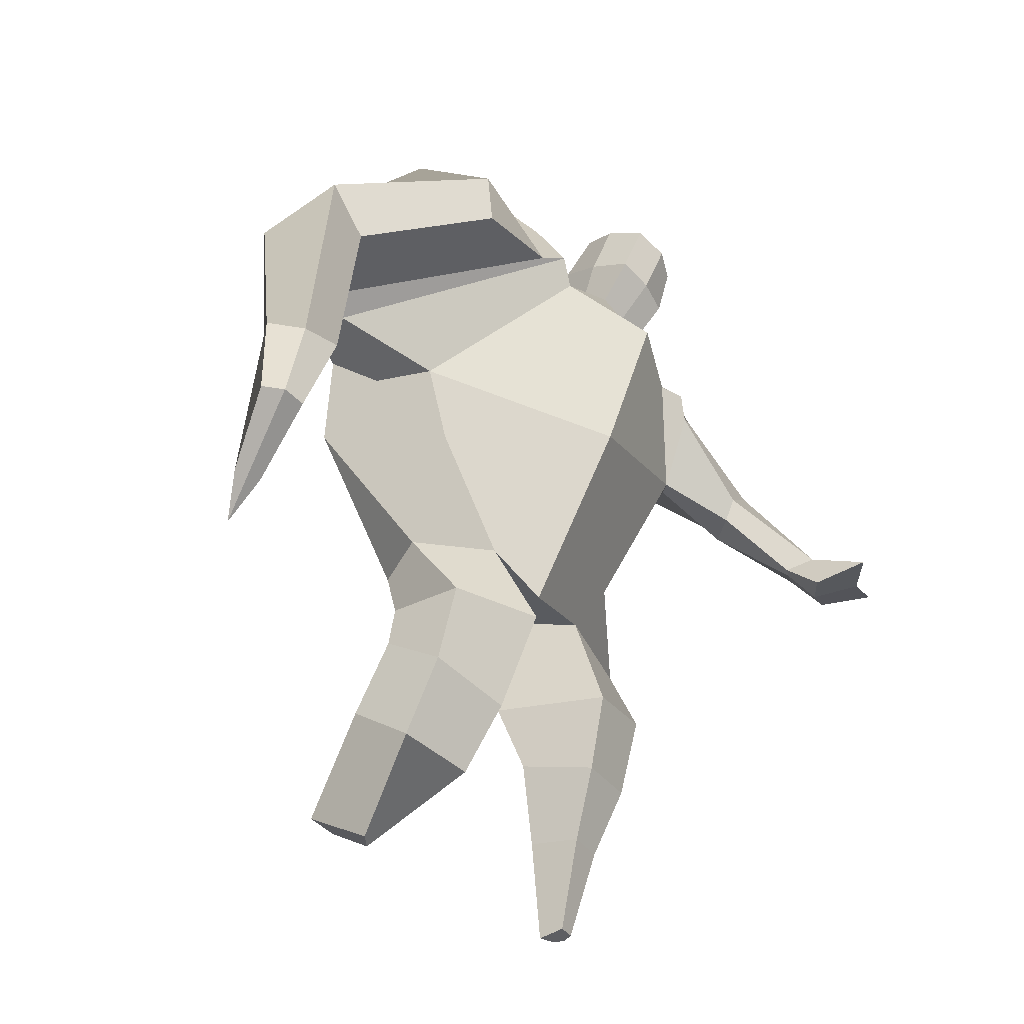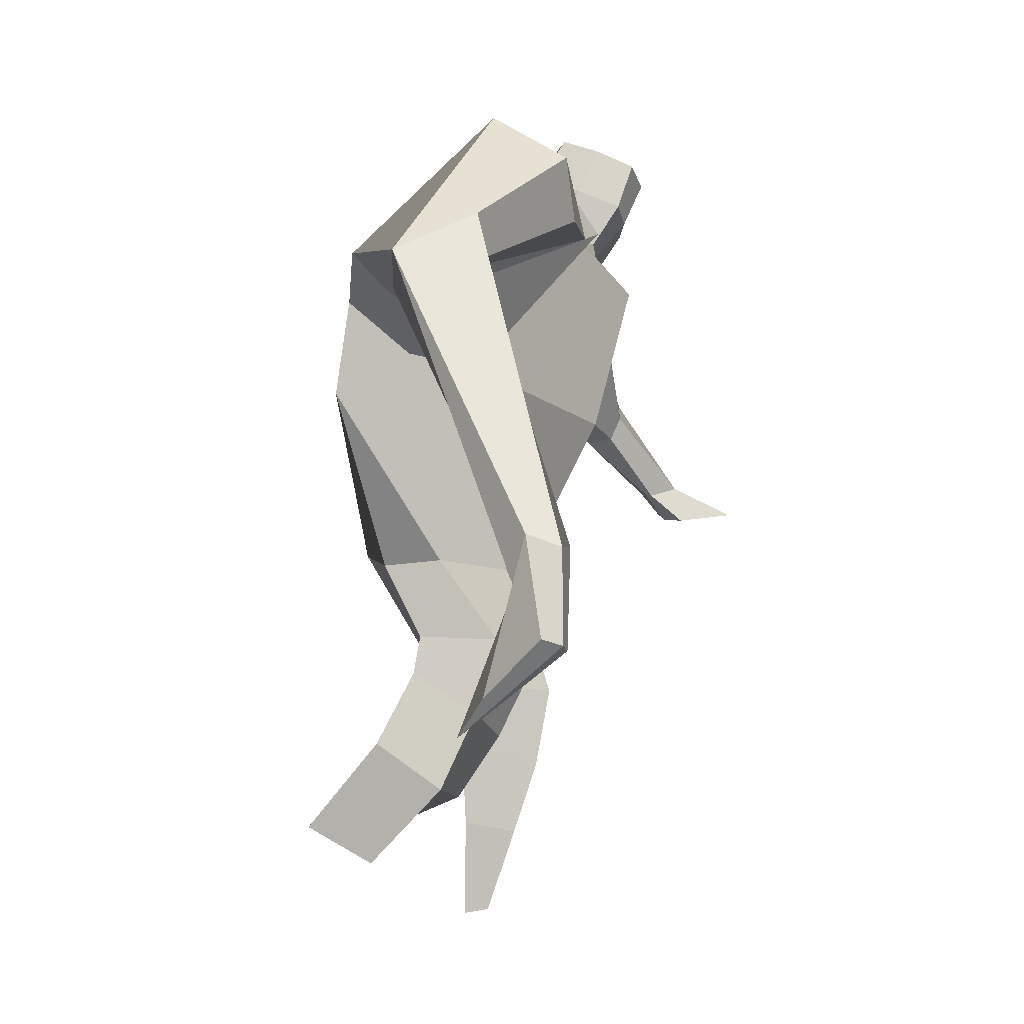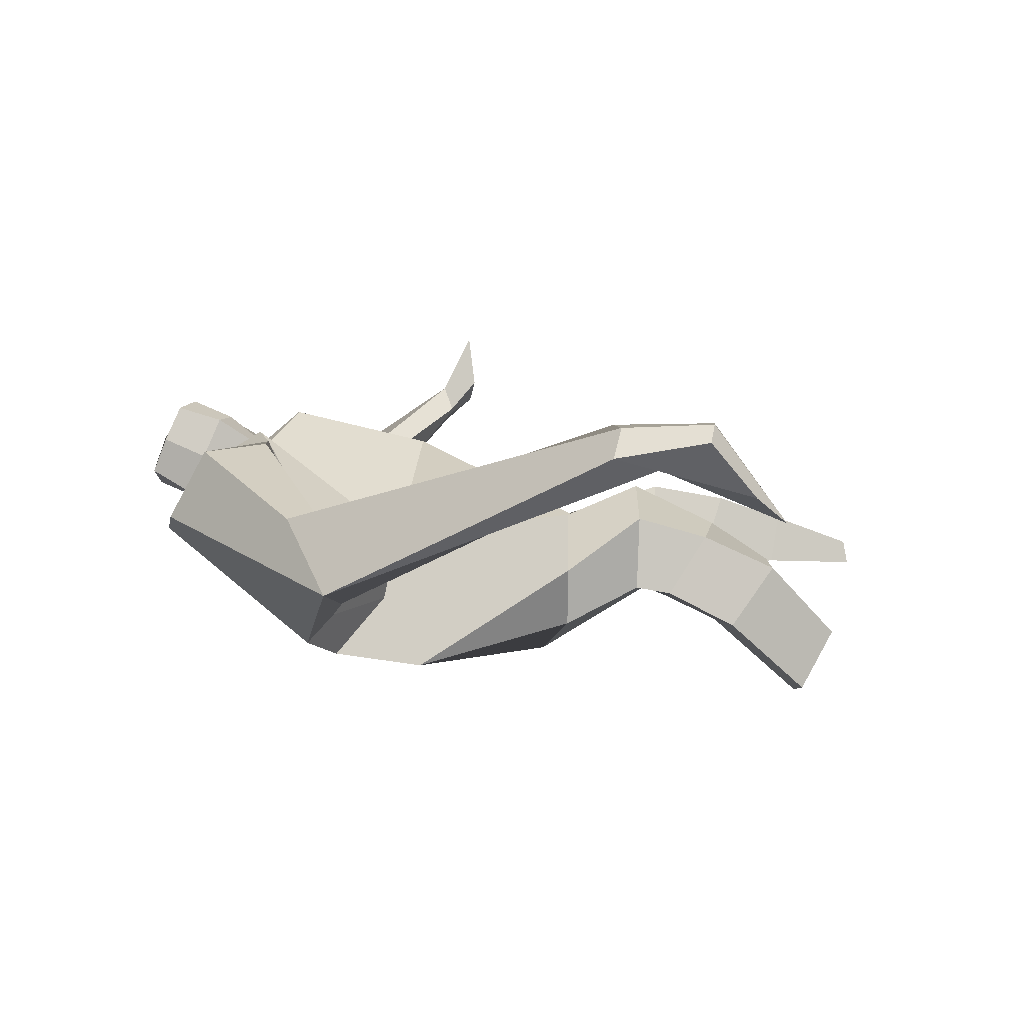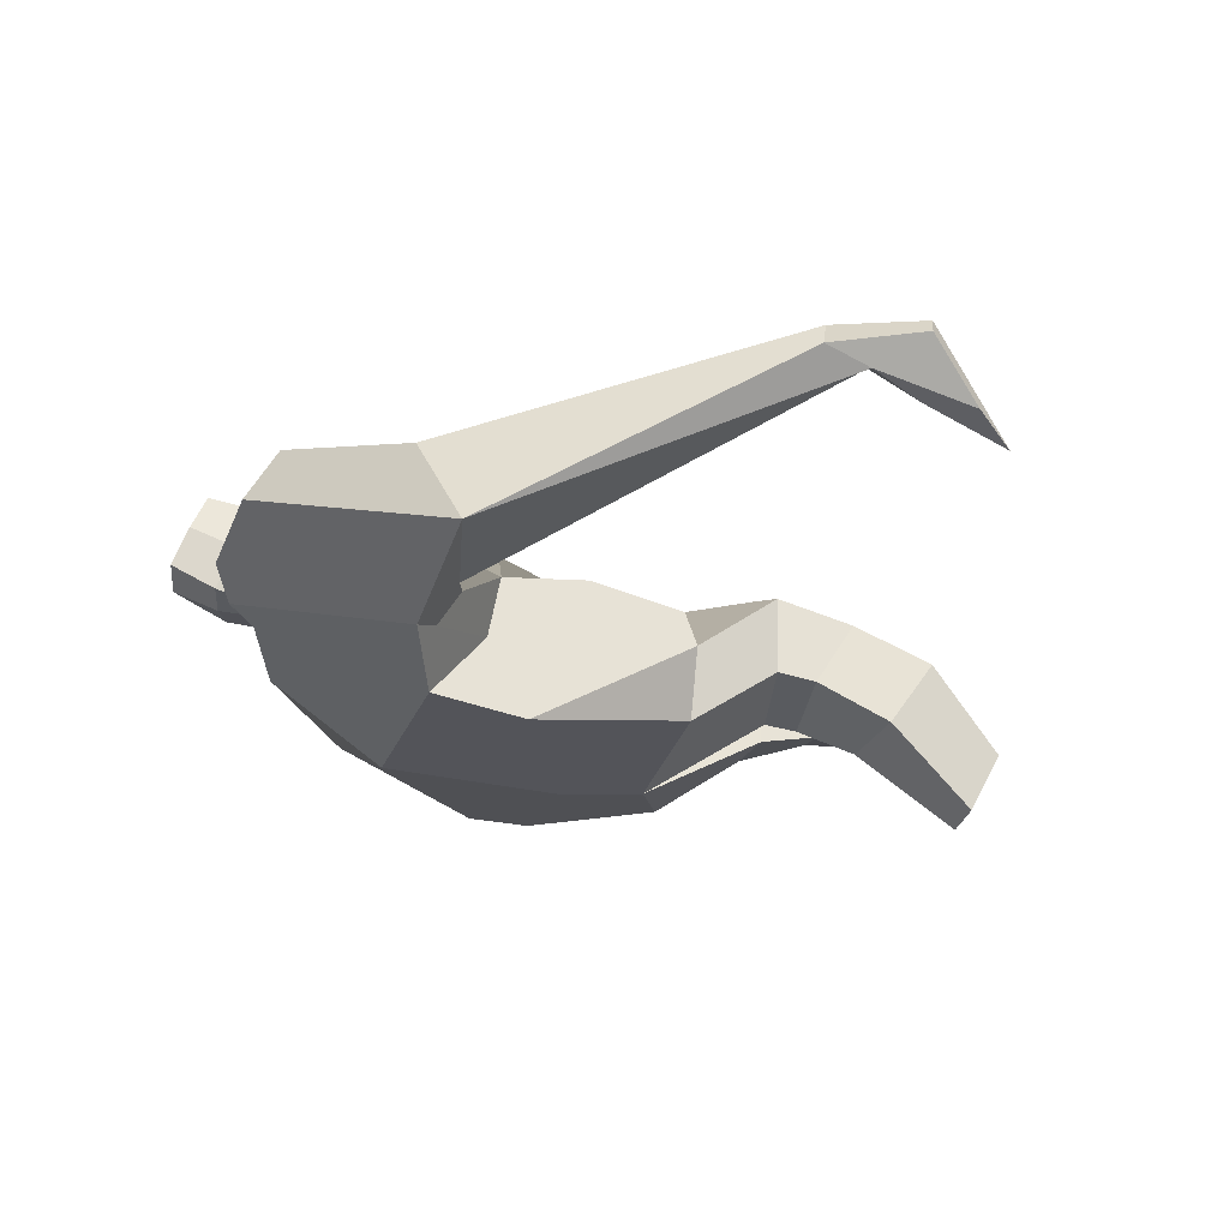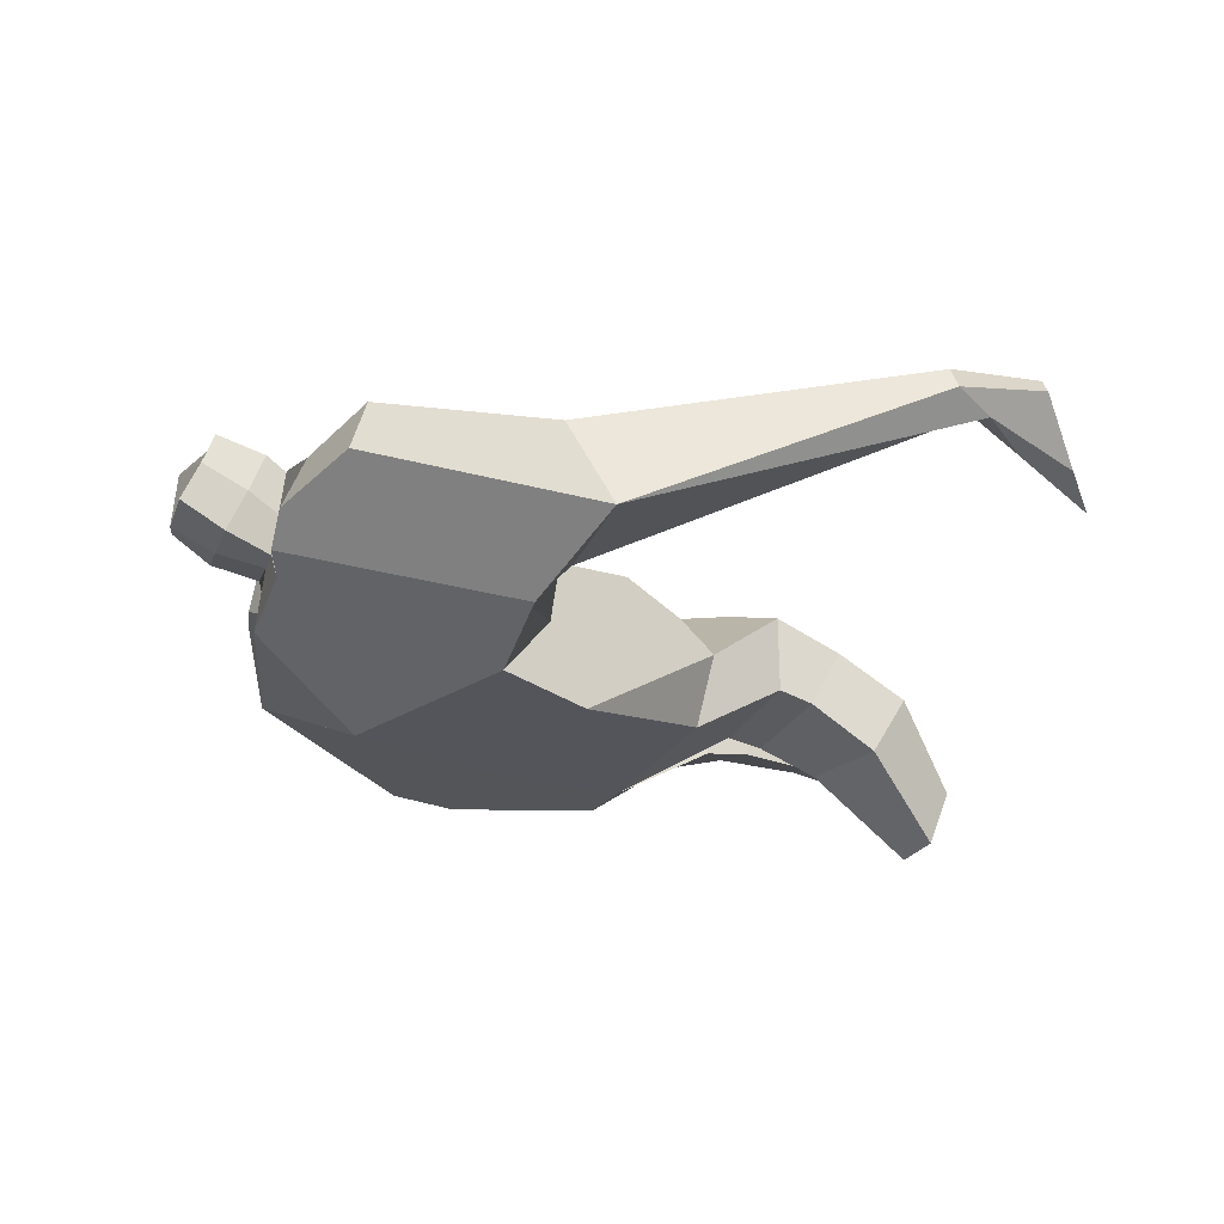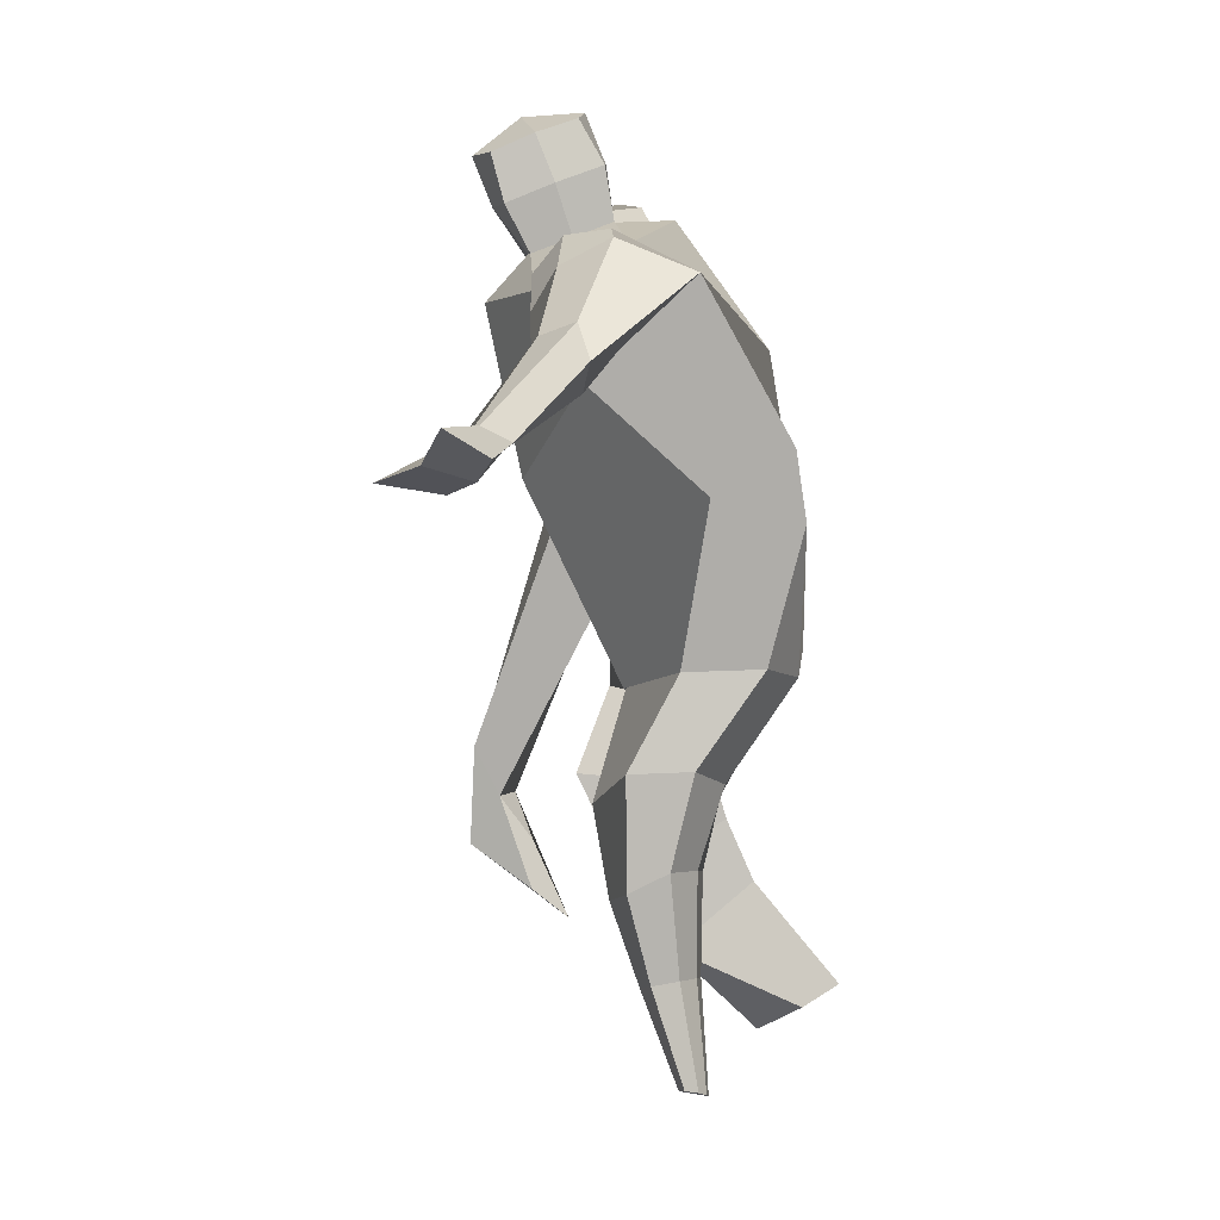
<metadata>
{"format":"obj","ext":"obj","renderer":"f3d","projection":"perspective","resolution":1024,"background":"white","views":[{"elev":-37.0,"azim":-49.5,"up":"+Y"},{"elev":-7.0,"azim":-81.2,"up":"+Y"},{"elev":3.7,"azim":-93.3,"up":"+Z"},{"elev":-22.5,"azim":-103.9,"up":"+Z"},{"elev":-22.7,"azim":-123.8,"up":"+Z"},{"elev":-9.3,"azim":86.0,"up":"+Y"}]}
</metadata>
<code>
o monstruo_grande
v 0.5685 1.924 0.3608
v 0.5278 1.12 0.08799
v -0.5822 1.871 0.1603
v -0.293 1.194 0.2253
v 0.8524 2.165 0.05995
v 0.6221 1.523 -0.2544
v -0.6526 2.101 -0.2733
v -0.6274 1.786 -0.3238
v -0.1373 2.416 0.465
v 0.3921 2.235 0.4907
v -0.2818 2.402 0.5545
v -0.9785 2.197 -0.1905
v -0.08068 2.586 0.1163
v 0.4503 2.361 0.2225
v -0.8621 2.044 -0.02078
v -0.2303 2.683 0.1313
v -0.6542 2.36 0.5187
v -1.302 2.129 0.01269
v -1.057 2.142 0.2516
v -0.7622 2.706 0.2534
v -0.4108 2.747 0.1877
v -0.366 2.366 0.5196
v -0.988 2.075 -0.04877
v -1.741 0.845 0.5547
v -1.624 0.8173 0.6165
v -1.58 0.6597 0.4046
v -1.651 0.6766 0.3669
v 0.5135 2.139 0.5043
v 0.7078 2.303 0.2851
v 0.5002 2.25 0.5022
v 0.5776 2.366 0.2813
v 0.7921 1.822 0.4778
v 0.9827 1.88 0.365
v 0.7973 1.905 0.5142
v 0.9378 1.999 0.3972
v 0.9732 1.614 0.6219
v 1.073 1.637 0.5697
v 1.017 1.645 0.7135
v 1.114 1.671 0.6585
v 0.993 1.512 0.7393
v 1.196 1.566 0.6273
v 1.024 1.534 0.9326
v 1.331 1.614 0.76
v 0.03209 2.44 0.5008
v 0.2369 2.39 0.4943
v 0.05873 2.542 0.2556
v 0.2583 2.485 0.2506
v 0.08945 2.748 0.6416
v 0.2944 2.676 0.6145
v 0.09363 2.856 0.3855
v 0.2995 2.783 0.358
v -0.5015 1.21 0.02315
v -0.3943 1.205 -0.1945
v -0.04431 1.276 -0.3328
v -0.6257 1.92 -0.06526
v 0.5395 1.128 -0.1522
v 0.319 1.138 -0.2685
v 0.0523 1.517 -0.3249
v -0.02358 1.146 0.202
v 0.6706 1.992 0.2676
v -0.1105 2.475 0.3424
v -0.2511 2.654 0.3994
v -0.7886 2.107 -0.1094
v 0.4072 2.36 0.3831
v -0.6447 2.588 0.4892
v -1.225 2.257 0.2757
v -0.4048 2.661 0.3809
v -1.698 0.8276 0.6139
v -1.584 0.5621 0.2777
v 0.6309 2.239 0.4358
v 0.546 2.354 0.4143
v 0.8695 1.818 0.379
v 0.8916 1.968 0.5006
v 1.022 1.626 0.5945
v 1.066 1.658 0.6859
v 1.087 1.528 0.6636
v 1.162 1.553 0.8091
v 0.04455 2.492 0.3772
v 0.2452 2.438 0.3711
v 0.06 2.804 0.5141
v 0.328 2.728 0.4859
v -1.488 1.143 0.6086
v -1.539 0.9766 0.5189
v -1.692 1.161 0.501
v -1.65 1.003 0.4607
v -1.586 0.8301 0.4015
v -1.62 1.129 0.6011
v 0.03065 1.76 0.5059
v 0.2858 2.098 -0.1988
v 0.2682 2.489 0.0721
v 0.1302 2.267 0.6235
v 0.1531 2.514 0.2512
v 0.1401 2.416 0.4967
v 0.1975 2.836 0.3331
v 0.1913 2.696 0.6664
v 0.1979 2.817 0.5216
v 0.2935 2.645 0.2804
v 0.2838 2.526 0.5729
v 0.04745 2.585 0.5935
v 0.05617 2.708 0.2996
v 0.0342 2.648 0.4467
v 0.3033 2.585 0.426
v 0.1744 2.685 0.2694
v 0.1652 2.547 0.6032
v 0.6079 1.594 0.009646
v -0.5349 1.574 0.1993
v 0.7035 1.716 -0.2163
v 0.1732 1.124 0.2105
v -0.2842 0.2251 -0.3517
v -0.4181 0.1636 -0.2324
v -0.4643 0.2889 -0.4455
v -0.3309 0.2968 -0.4712
v 0.3039 -0.01881 0.05935
v 0.2299 -0.03293 -0.01524
v 0.313 -0.02413 0.02118
v 0.2813 -0.02989 -0.004448
v 0.2448 -0.01919 0.07003
v 0.07088 0.8256 -0.07166
v 0.1396 0.6016 -0.01134
v 0.1724 0.2997 -0.001116
v 0.2009 0.2686 0.1759
v 0.1859 0.5126 0.26
v 0.1971 0.7868 0.3091
v 0.3237 0.2672 0.1542
v 0.3938 0.5163 0.2262
v 0.4843 0.8401 0.2351
v 0.3264 0.8313 -0.05609
v 0.3182 0.5895 0.02143
v 0.2787 0.292 0.02122
v 0.3438 0.2811 0.07533
v 0.4292 0.5743 0.1082
v 0.5003 0.8473 0.04477
v -0.1946 0.9148 0.3323
v -0.2052 0.6084 0.1838
v -0.2254 0.3933 0.0405
v -0.5094 0.4169 0.02956
v -0.4912 0.6777 0.1488
v -0.4853 0.9334 0.2208
v -0.5298 0.5752 -0.1911
v -0.5101 0.817 -0.06732
v -0.5062 0.9455 -0.04457
v -0.1167 0.8721 -0.07985
v -0.1695 0.7785 -0.115
v -0.234 0.5984 -0.2027
f 89 7 13 90
f 8 7 89 58 54 53
f 6 56 57
f 3 106 4 59 88
f 6 107 5 60 1 105 2 56
f 61 13 16 62
f 5 14 31 29
f 88 1 10 91
f 67 21 20 65
f 13 7 12 16
f 3 9 11 15
f 55 3 15 63
f 66 19 17 65
f 23 22 17 19
f 83 82 25 26
f 15 11 22 23
f 62 16 21 67
f 69 26 25 68
f 87 84 24 68
f 86 83 26 69
f 84 85 27 24
f 70 29 31 71
f 70 28 34 73
f 10 1 28 30
f 64 10 30 71
f 34 32 36 38
f 60 5 33 72
f 5 29 35 33
f 28 1 32 34
f 37 39 43 41
f 73 34 38 75
f 33 35 39 37
f 72 33 37 74
f 76 41 43 77
f 74 37 41 76
f 38 36 40 42
f 75 38 42 77
f 102 97 51 81
f 91 10 45 93
f 90 13 46 92
f 61 9 44 78
f 64 14 47 79
f 96 94 50 80
f 101 99 48 80
f 104 98 49 95
f 103 100 50 94
f 8 53 52
f 8 52 4 106 3 55 7
f 54 58 89 5 107 6 57
f 100 101 80 50
f 95 96 80 48
f 10 64 79 45
f 13 61 78 46
f 98 102 81 49
f 39 75 77 43
f 36 74 76 40
f 40 76 77 42
f 32 72 74 36
f 35 73 75 39
f 1 60 72 32
f 14 64 71 31
f 29 70 73 35
f 28 70 71 30
f 85 86 69 27
f 82 87 68 25
f 27 69 68 24
f 11 62 67 22
f 18 66 65 20
f 7 55 63 12
f 22 67 65 17
f 9 61 62 11
f 19 66 87 82
f 12 18 20 21 16
f 66 18 84 87
f 23 19 82 83
f 49 81 96 95
f 97 103 94 51
f 99 104 95 48
f 81 51 94 96
f 14 90 92 47
f 9 91 93 44
f 3 88 91 9
f 5 89 90 14
f 44 93 104 99
f 47 92 103 97
f 45 79 102 98
f 46 78 101 100
f 92 46 100 103
f 93 45 98 104
f 78 44 99 101
f 79 47 97 102
f 59 4 52 53 54 108
f 136 110 109 135
f 121 120 114 117
f 139 111 110 136
f 135 109 112 144
f 144 112 111 139
f 111 112 109 110
f 117 114 116 115 113
f 124 121 117 113
f 120 129 116 114
f 130 124 113 115
f 129 130 115 116
f 57 56 132 127
f 127 132 131 128
f 128 131 130 129
f 56 2 126 132
f 132 126 125 131
f 131 125 124 130
f 54 57 127 118
f 118 127 128 119
f 119 128 129 120
f 2 108 123 126
f 126 123 122 125
f 125 122 121 124
f 108 54 118 123
f 123 118 119 122
f 122 119 120 121
f 54 142 141 53
f 142 143 140 141
f 143 144 139 140
f 4 133 142 54
f 133 134 143 142
f 134 135 144 143
f 53 141 138 52
f 141 140 137 138
f 140 139 136 137
f 52 138 133 4
f 138 137 134 133
f 137 136 135 134
f 105 1 88 59 108 2
f 86 85 83
f 83 85 18 23
f 63 15 23 18 12
f 84 18 85
l 52 106

</code>
